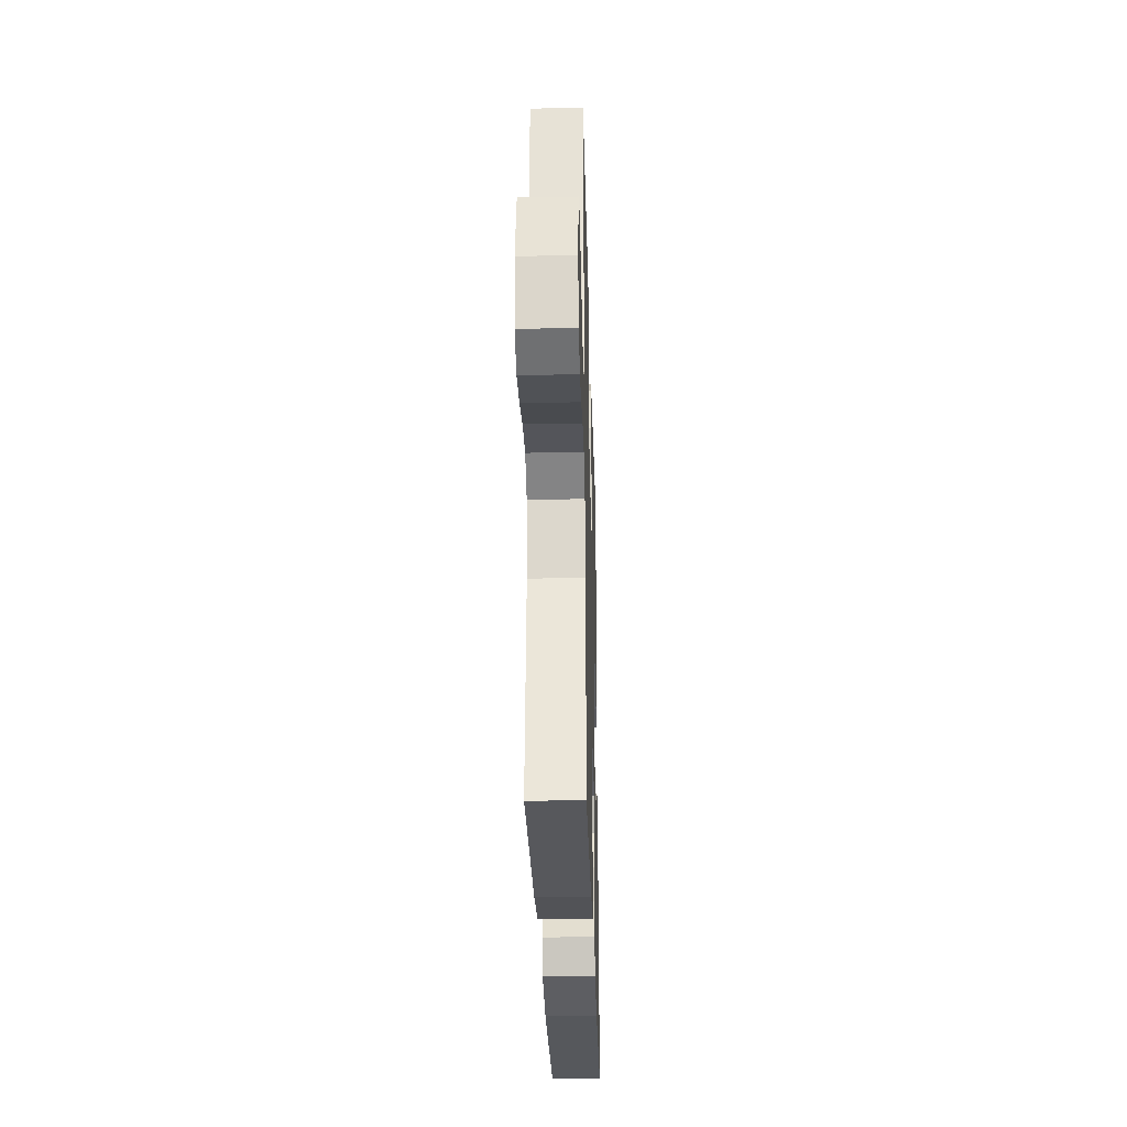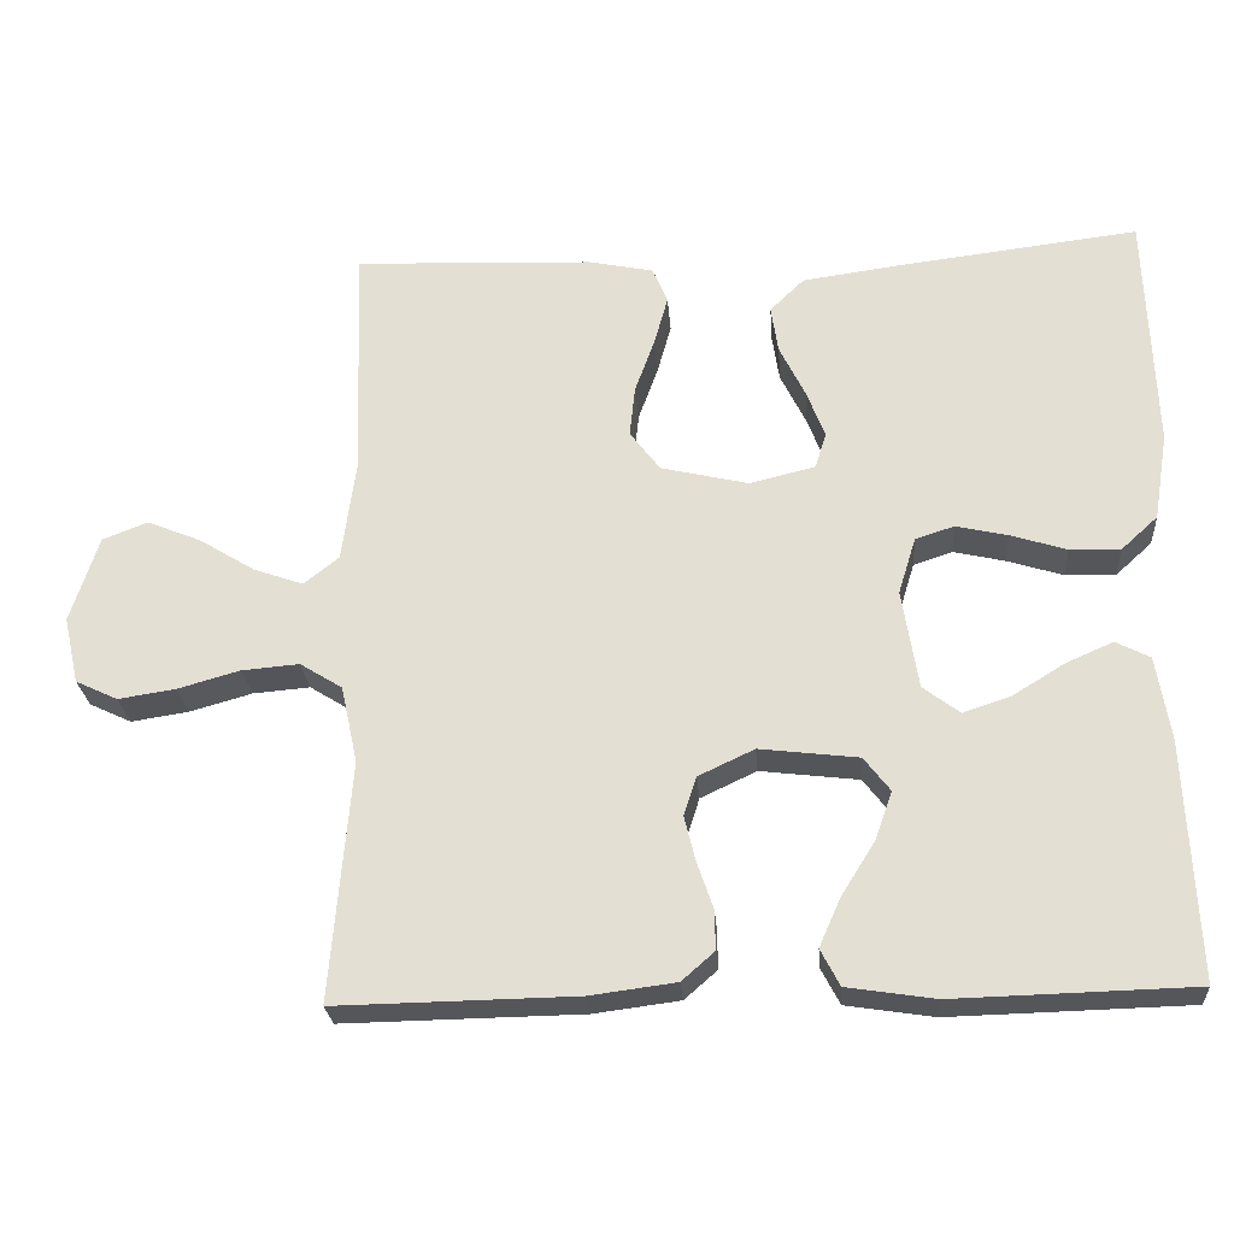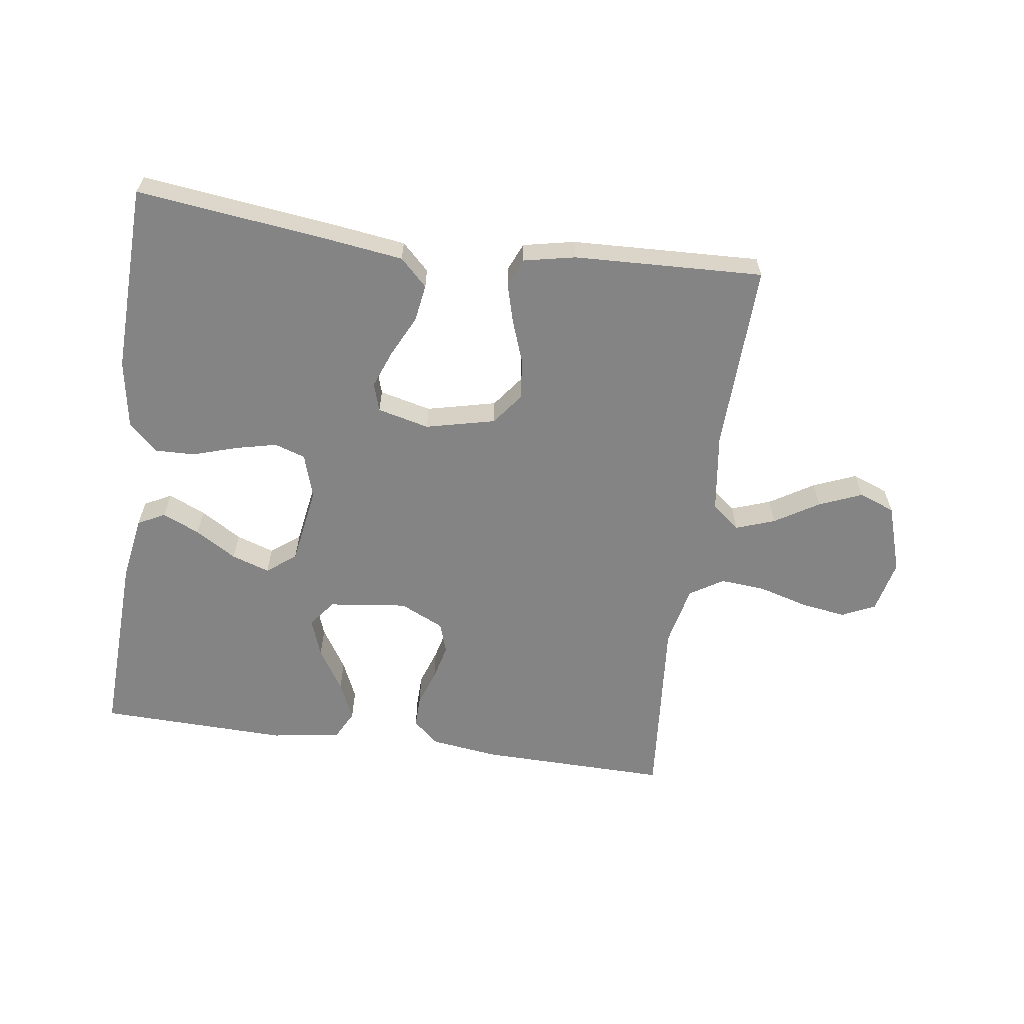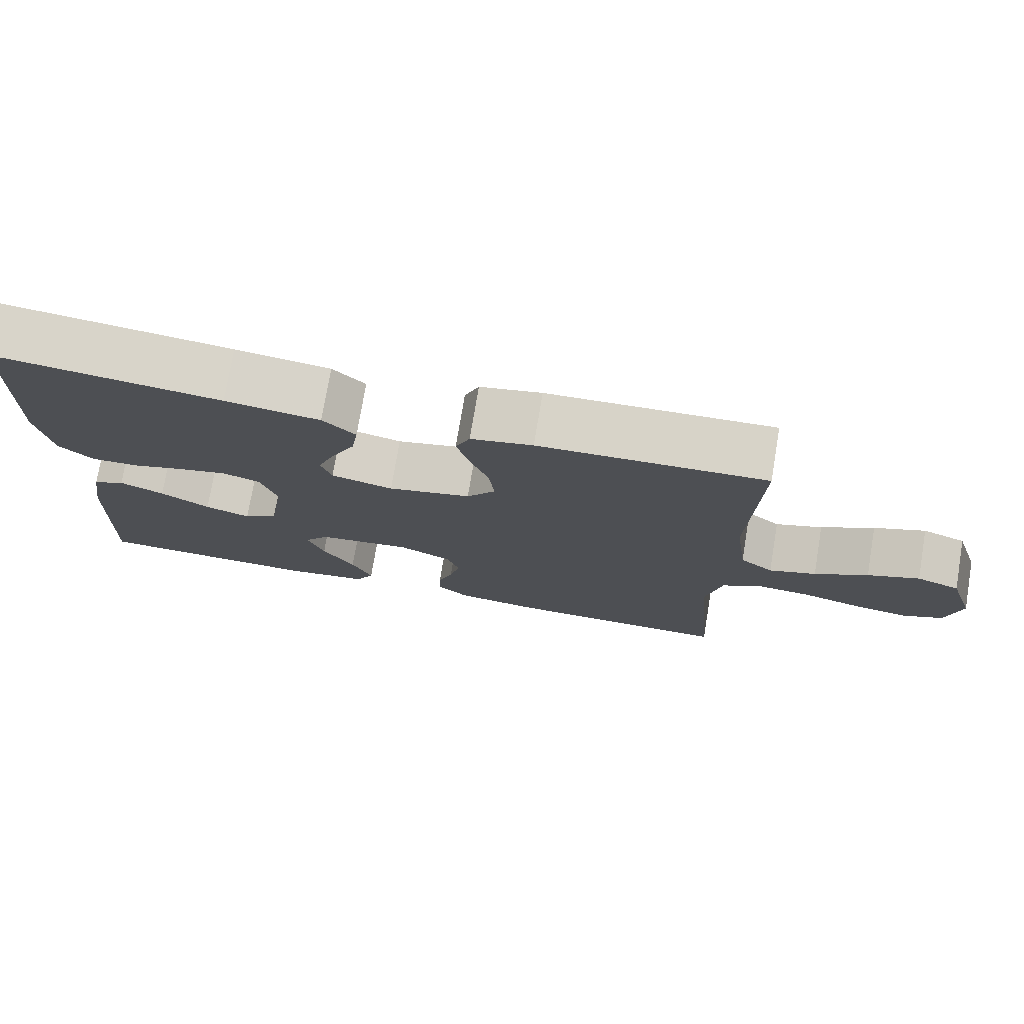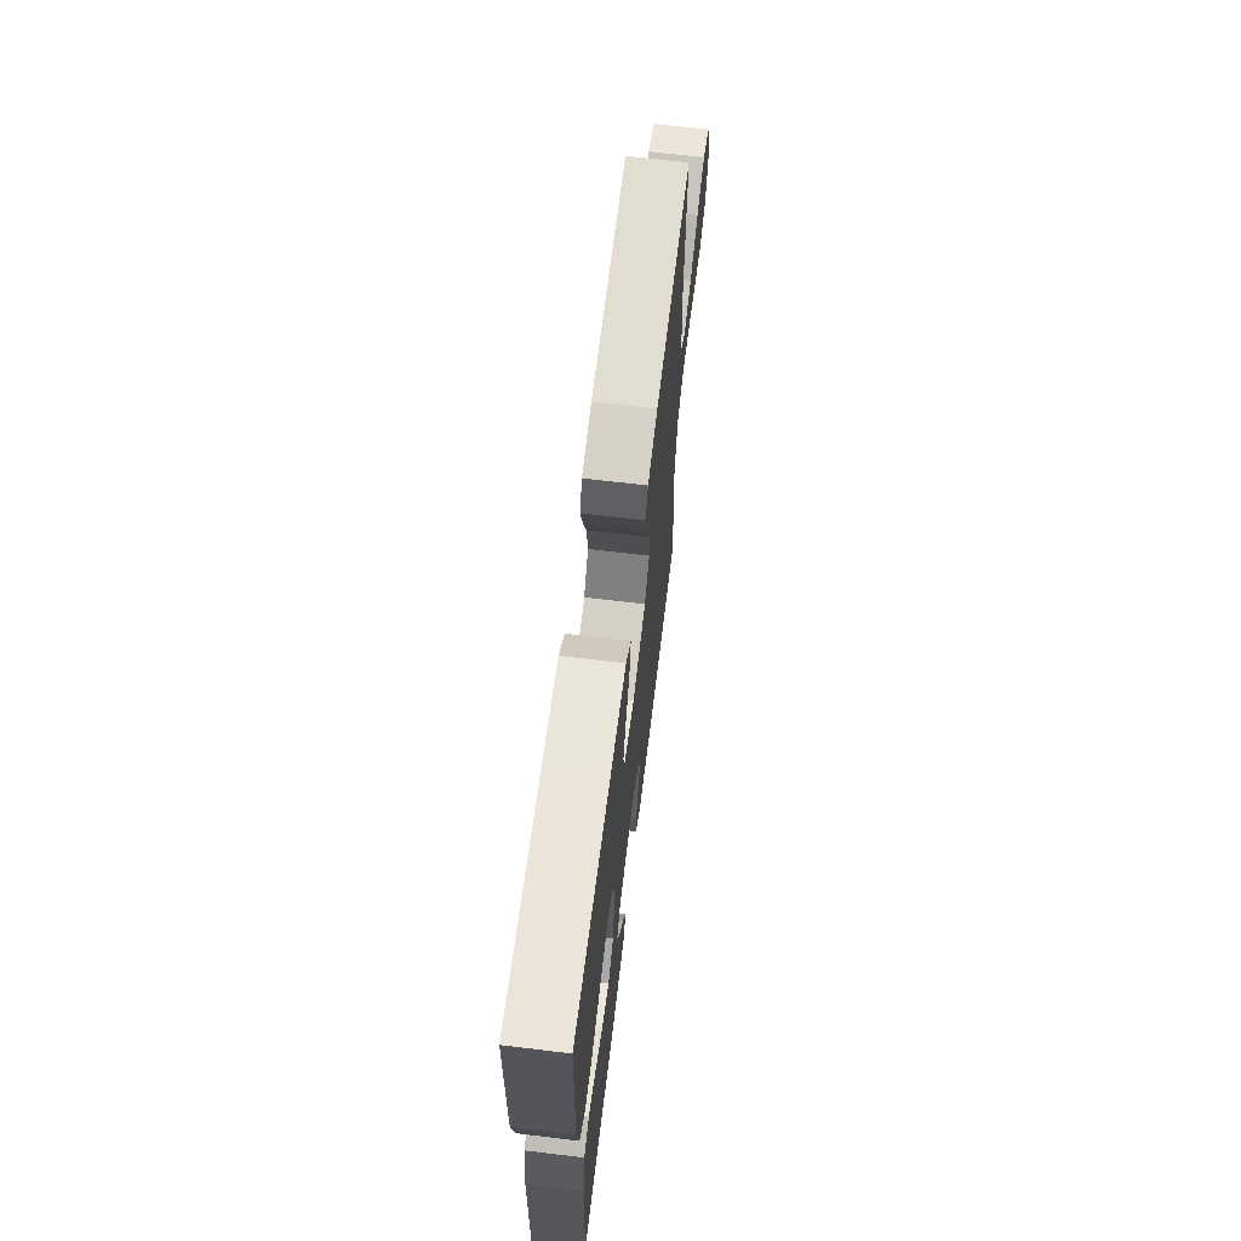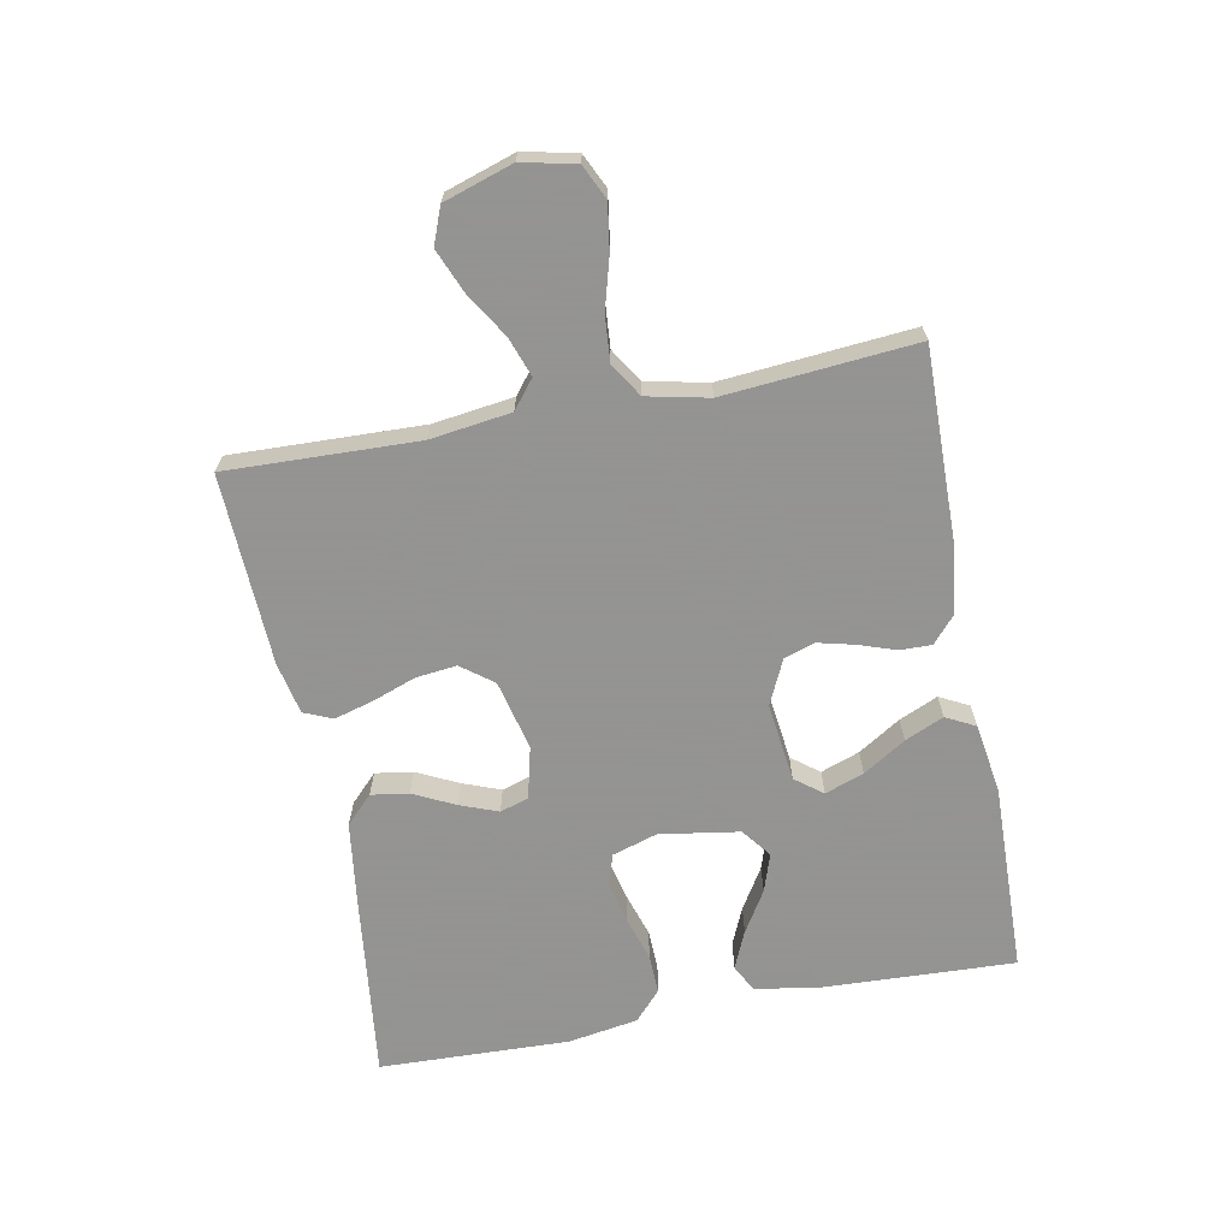
<metadata>
{"format":"obj","ext":"obj","renderer":"f3d","projection":"perspective","resolution":1024,"background":"white","views":[{"elev":-29.7,"azim":91.6,"up":"+Z"},{"elev":-25.3,"azim":-175.7,"up":"+Z"},{"elev":-61.4,"azim":-8.0,"up":"+Y"},{"elev":75.6,"azim":9.5,"up":"+Z"},{"elev":66.5,"azim":-83.1,"up":"+Z"},{"elev":-66.9,"azim":100.9,"up":"+Y"}]}
</metadata>
<code>
v 0.5 0.07 0.5
v 0.49 0.07 0.2
v 0.507 0.07 0.073
v 0.551 0.07 0.038
v 0.613 0.07 0.06
v 0.683 0.07 0.103
v 0.751 0.07 0.131
v 0.808 0.07 0.109
v 0.843 0.07 0
v 0.824 0.07 -0.084
v 0.771 0.07 -0.109
v 0.699 0.07 -0.098
v 0.621 0.07 -0.076
v 0.549 0.07 -0.07
v 0.496 0.07 -0.103
v 0.475 0.07 -0.2
v 0.5 0.07 -0.5
v 0.2 0.07 -0.495
v 0.092 0.07 -0.481
v 0.051 0.07 -0.445
v 0.052 0.07 -0.395
v 0.072 0.07 -0.337
v 0.086 0.07 -0.28
v 0.07 0.07 -0.231
v 0 0.07 -0.198
v -0.124 0.07 -0.213
v -0.157 0.07 -0.256
v -0.135 0.07 -0.317
v -0.093 0.07 -0.384
v -0.066 0.07 -0.445
v -0.09 0.07 -0.491
v -0.2 0.07 -0.508
v -0.5 0.07 -0.5
v -0.487 0.07 -0.2
v -0.47 0.07 -0.096
v -0.427 0.07 -0.074
v -0.368 0.07 -0.1
v -0.303 0.07 -0.14
v -0.243 0.07 -0.16
v -0.197 0.07 -0.125
v -0.177 0.07 0
v -0.199 0.07 0.071
v -0.248 0.07 0.087
v -0.313 0.07 0.072
v -0.383 0.07 0.05
v -0.446 0.07 0.048
v -0.492 0.07 0.09
v -0.51 0.07 0.2
v -0.5 0.07 0.5
v -0.2 0.07 0.464
v -0.075 0.07 0.447
v -0.032 0.07 0.405
v -0.041 0.07 0.346
v -0.073 0.07 0.281
v -0.096 0.07 0.221
v -0.082 0.07 0.176
v 0 0.07 0.156
v 0.11 0.07 0.182
v 0.148 0.07 0.232
v 0.141 0.07 0.296
v 0.116 0.07 0.365
v 0.099 0.07 0.426
v 0.118 0.07 0.471
v 0.2 0.07 0.488
v 0.5 0 0.5
v 0.49 0 0.2
v 0.507 0 0.073
v 0.551 0 0.038
v 0.613 0 0.06
v 0.683 0 0.103
v 0.751 0 0.131
v 0.808 0 0.109
v 0.843 0 0
v 0.824 0 -0.084
v 0.771 0 -0.109
v 0.699 0 -0.098
v 0.621 0 -0.076
v 0.549 0 -0.07
v 0.496 0 -0.103
v 0.475 0 -0.2
v 0.5 0 -0.5
v 0.2 0 -0.495
v 0.092 0 -0.481
v 0.051 0 -0.445
v 0.052 0 -0.395
v 0.072 0 -0.337
v 0.086 0 -0.28
v 0.07 0 -0.231
v 0 0 -0.198
v -0.124 0 -0.213
v -0.157 0 -0.256
v -0.135 0 -0.317
v -0.093 0 -0.384
v -0.066 0 -0.445
v -0.09 0 -0.491
v -0.2 0 -0.508
v -0.5 0 -0.5
v -0.487 0 -0.2
v -0.47 0 -0.096
v -0.427 0 -0.074
v -0.368 0 -0.1
v -0.303 0 -0.14
v -0.243 0 -0.16
v -0.197 0 -0.125
v -0.177 0 0
v -0.199 0 0.071
v -0.248 0 0.087
v -0.313 0 0.072
v -0.383 0 0.05
v -0.446 0 0.048
v -0.492 0 0.09
v -0.51 0 0.2
v -0.5 0 0.5
v -0.2 0 0.464
v -0.075 0 0.447
v -0.032 0 0.405
v -0.041 0 0.346
v -0.073 0 0.281
v -0.096 0 0.221
v -0.082 0 0.176
v 0 0 0.156
v 0.11 0 0.182
v 0.148 0 0.232
v 0.141 0 0.296
v 0.116 0 0.365
v 0.099 0 0.426
v 0.118 0 0.471
v 0.2 0 0.488
f 64 1 2
f 63 64 2
f 62 63 2
f 61 62 2
f 60 61 2
f 59 60 2 3
f 58 59 3 4
f 57 58 4
f 52 53 54
f 51 52 54
f 50 51 54
f 49 50 54
f 48 49 54
f 47 48 54
f 46 47 54
f 45 46 54
f 44 45 54
f 43 44 54 55
f 42 43 55 56
f 36 37 38
f 35 36 38
f 34 35 38
f 33 34 38
f 32 33 38
f 31 32 38
f 30 31 38
f 29 30 38
f 28 29 38
f 27 28 38 39
f 26 27 39 40
f 20 21 22
f 19 20 22
f 18 19 22
f 17 18 22
f 16 17 22
f 15 16 22 23
f 14 15 23 24
f 11 12 13
f 10 11 13
f 9 10 13
f 8 9 13
f 7 8 13
f 6 7 13
f 5 6 13
f 4 5 13 14
f 14 24 25
f 4 14 25
f 57 4 25
f 56 57 25
f 42 56 25
f 41 42 25
f 25 26 40 41
f 66 65 128
f 66 128 127
f 66 127 126
f 66 126 125
f 66 125 124
f 67 66 124 123
f 68 67 123 122
f 68 122 121
f 118 117 116
f 118 116 115
f 118 115 114
f 118 114 113
f 118 113 112
f 118 112 111
f 118 111 110
f 118 110 109
f 118 109 108
f 119 118 108 107
f 120 119 107 106
f 102 101 100
f 102 100 99
f 102 99 98
f 102 98 97
f 102 97 96
f 102 96 95
f 102 95 94
f 102 94 93
f 102 93 92
f 103 102 92 91
f 104 103 91 90
f 86 85 84
f 86 84 83
f 86 83 82
f 86 82 81
f 86 81 80
f 87 86 80 79
f 88 87 79 78
f 77 76 75
f 77 75 74
f 77 74 73
f 77 73 72
f 77 72 71
f 77 71 70
f 77 70 69
f 78 77 69 68
f 89 88 78
f 89 78 68
f 89 68 121
f 89 121 120
f 89 120 106
f 89 106 105
f 105 104 90 89
f 1 65 66 2
f 2 66 67 3
f 3 67 68 4
f 4 68 69 5
f 5 69 70 6
f 6 70 71 7
f 7 71 72 8
f 8 72 73 9
f 9 73 74 10
f 10 74 75 11
f 11 75 76 12
f 12 76 77 13
f 13 77 78 14
f 14 78 79 15
f 15 79 80 16
f 16 80 81 17
f 17 81 82 18
f 18 82 83 19
f 19 83 84 20
f 20 84 85 21
f 21 85 86 22
f 22 86 87 23
f 23 87 88 24
f 24 88 89 25
f 25 89 90 26
f 26 90 91 27
f 27 91 92 28
f 28 92 93 29
f 29 93 94 30
f 30 94 95 31
f 31 95 96 32
f 32 96 97 33
f 33 97 98 34
f 34 98 99 35
f 35 99 100 36
f 36 100 101 37
f 37 101 102 38
f 38 102 103 39
f 39 103 104 40
f 40 104 105 41
f 41 105 106 42
f 42 106 107 43
f 43 107 108 44
f 44 108 109 45
f 45 109 110 46
f 46 110 111 47
f 47 111 112 48
f 48 112 113 49
f 49 113 114 50
f 50 114 115 51
f 51 115 116 52
f 52 116 117 53
f 53 117 118 54
f 54 118 119 55
f 55 119 120 56
f 56 120 121 57
f 57 121 122 58
f 58 122 123 59
f 59 123 124 60
f 60 124 125 61
f 61 125 126 62
f 62 126 127 63
f 63 127 128 64
f 64 128 65 1

</code>
